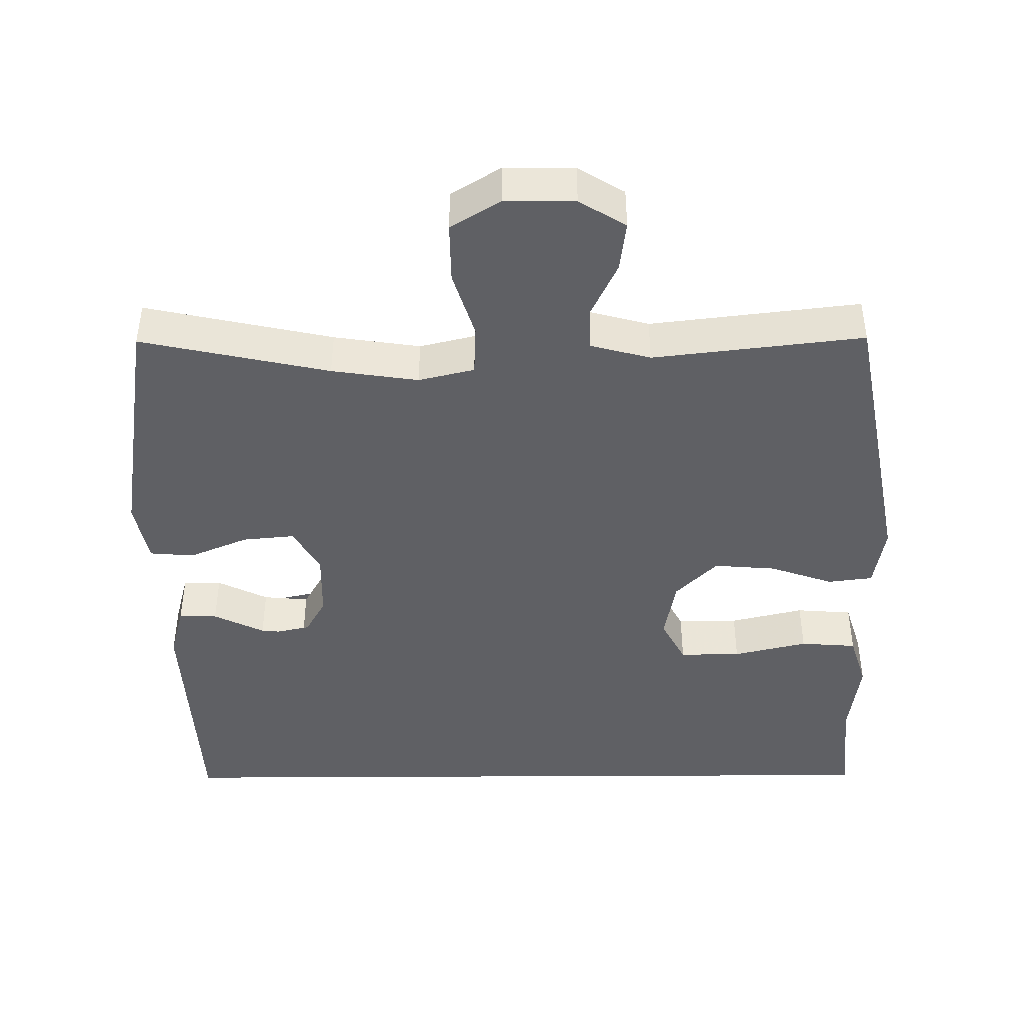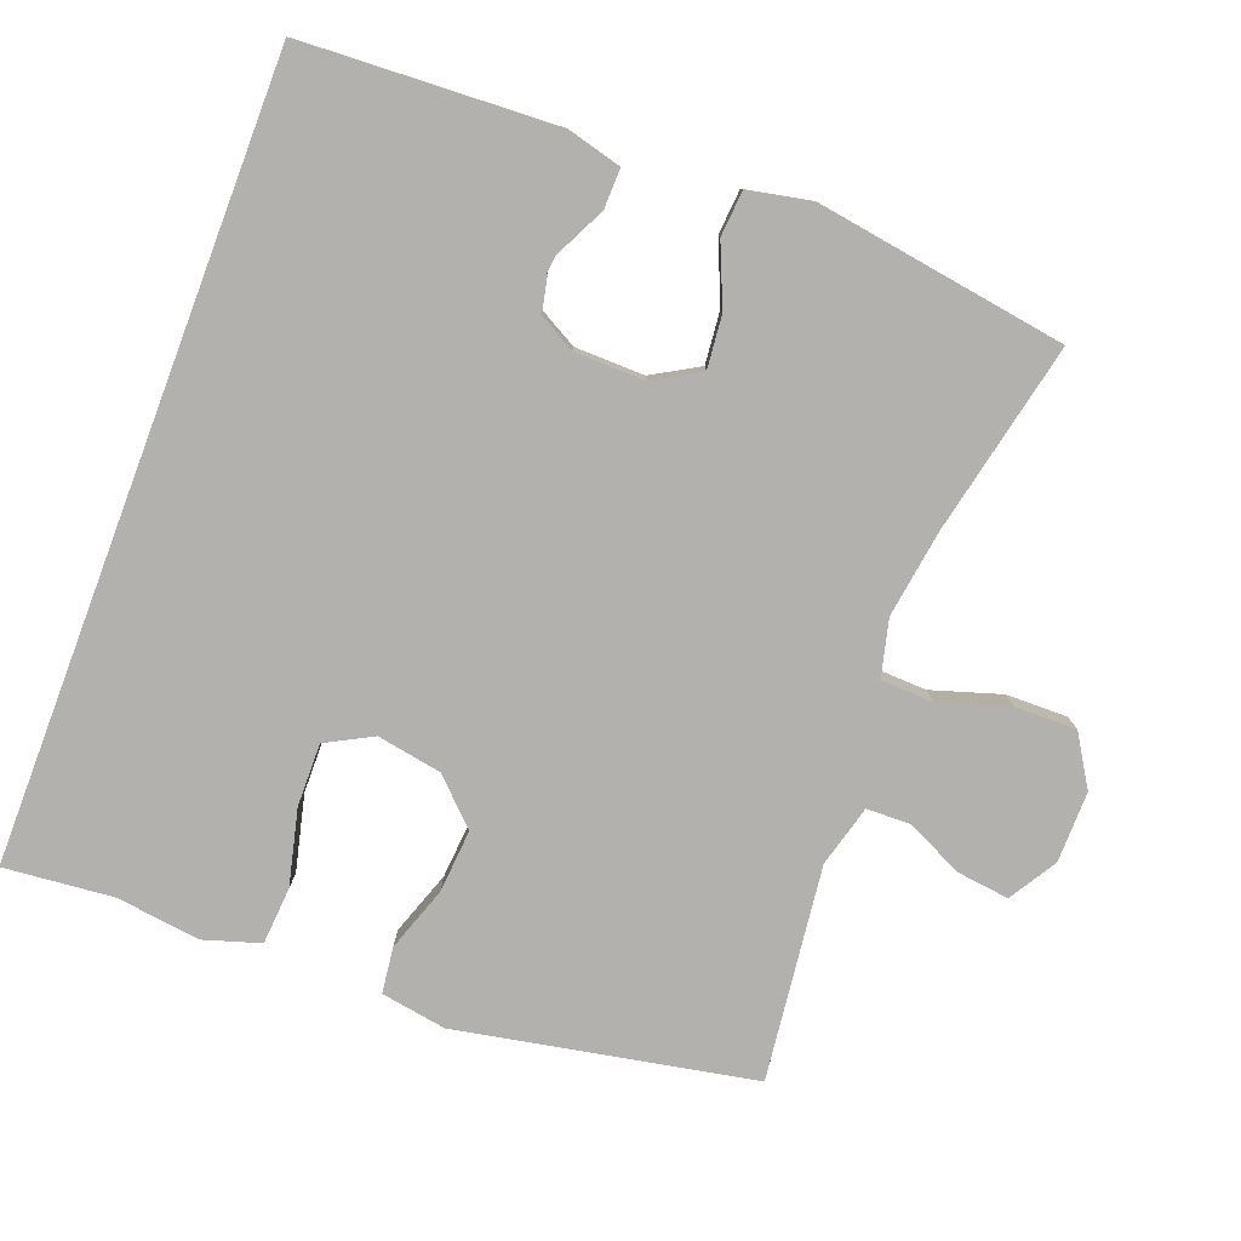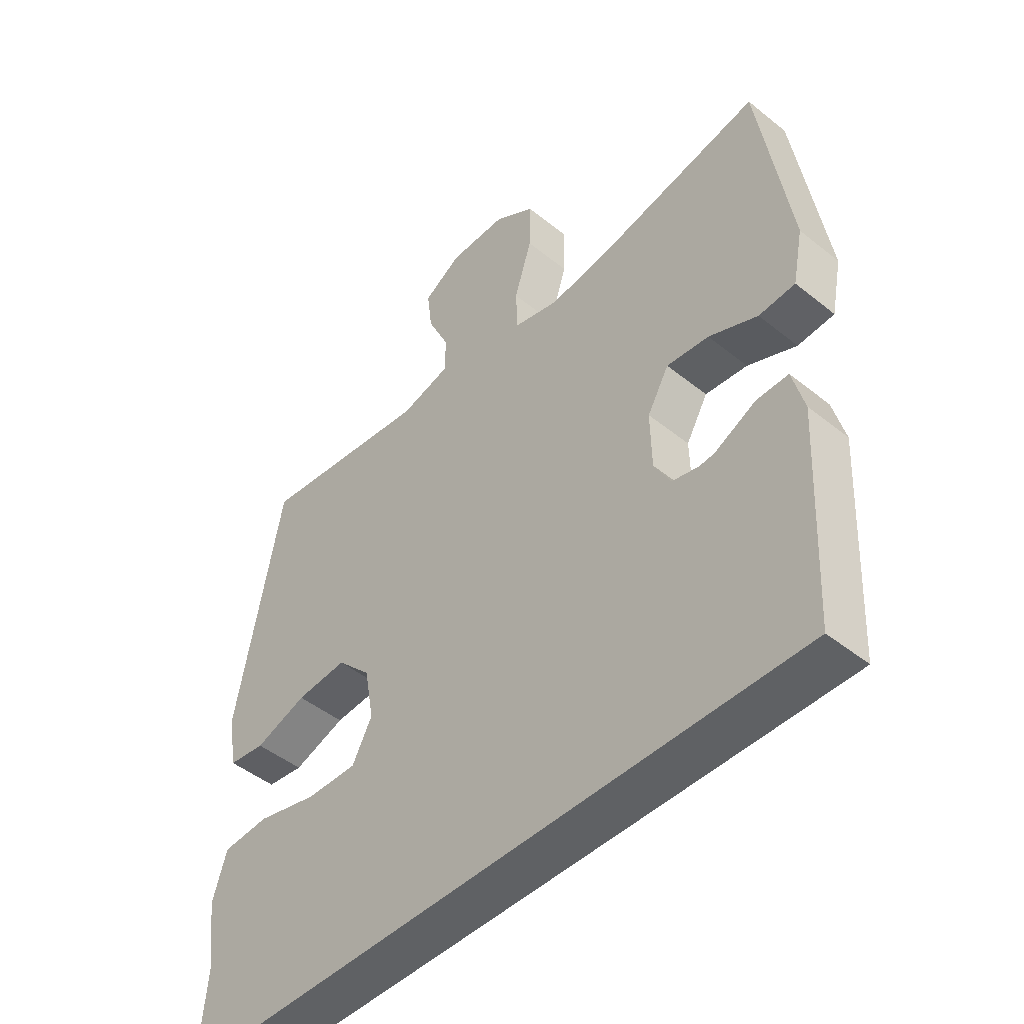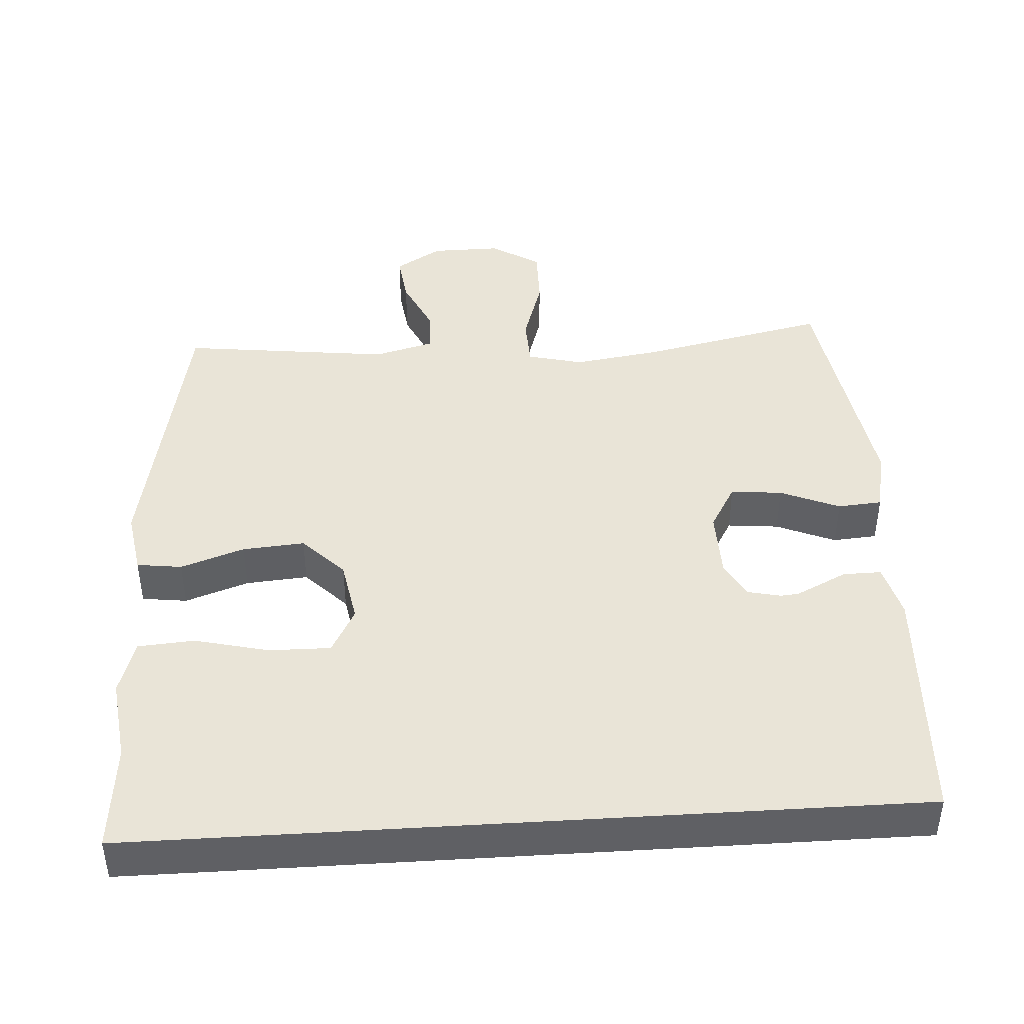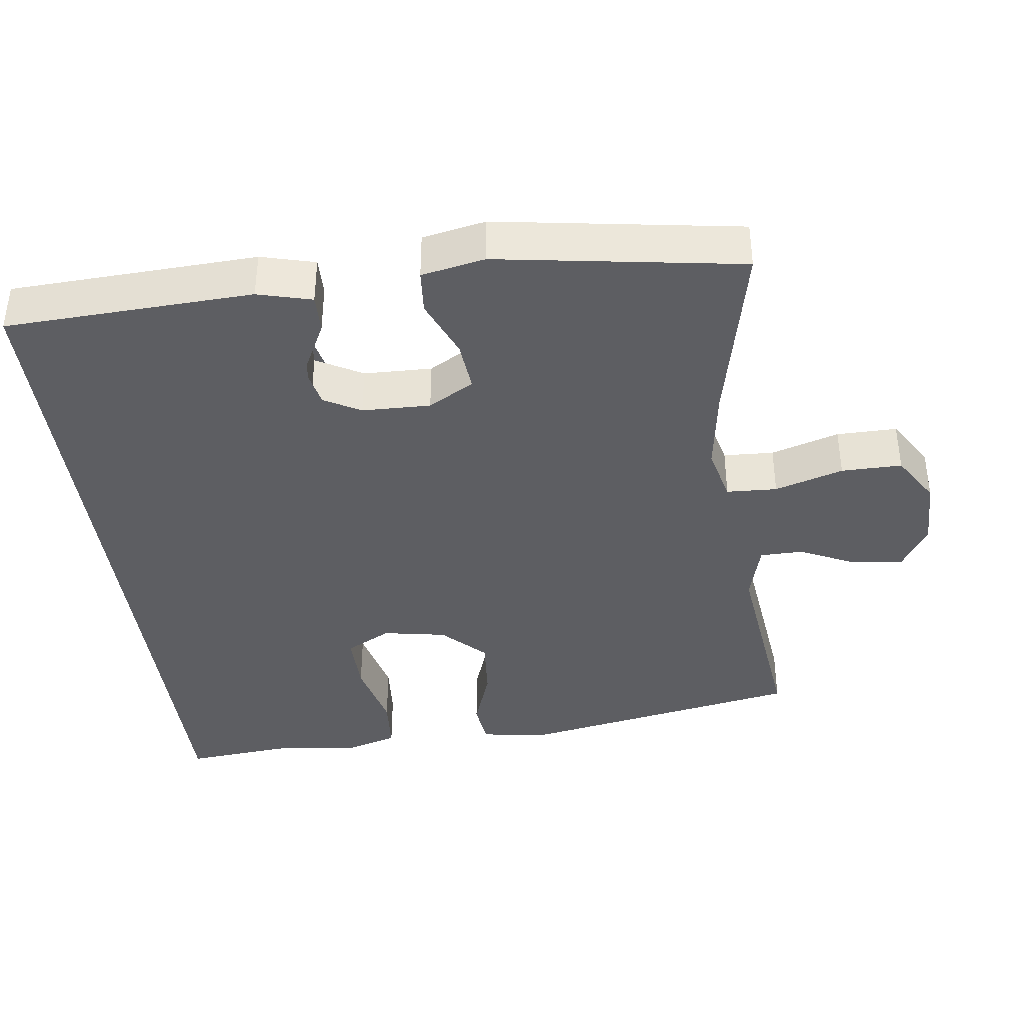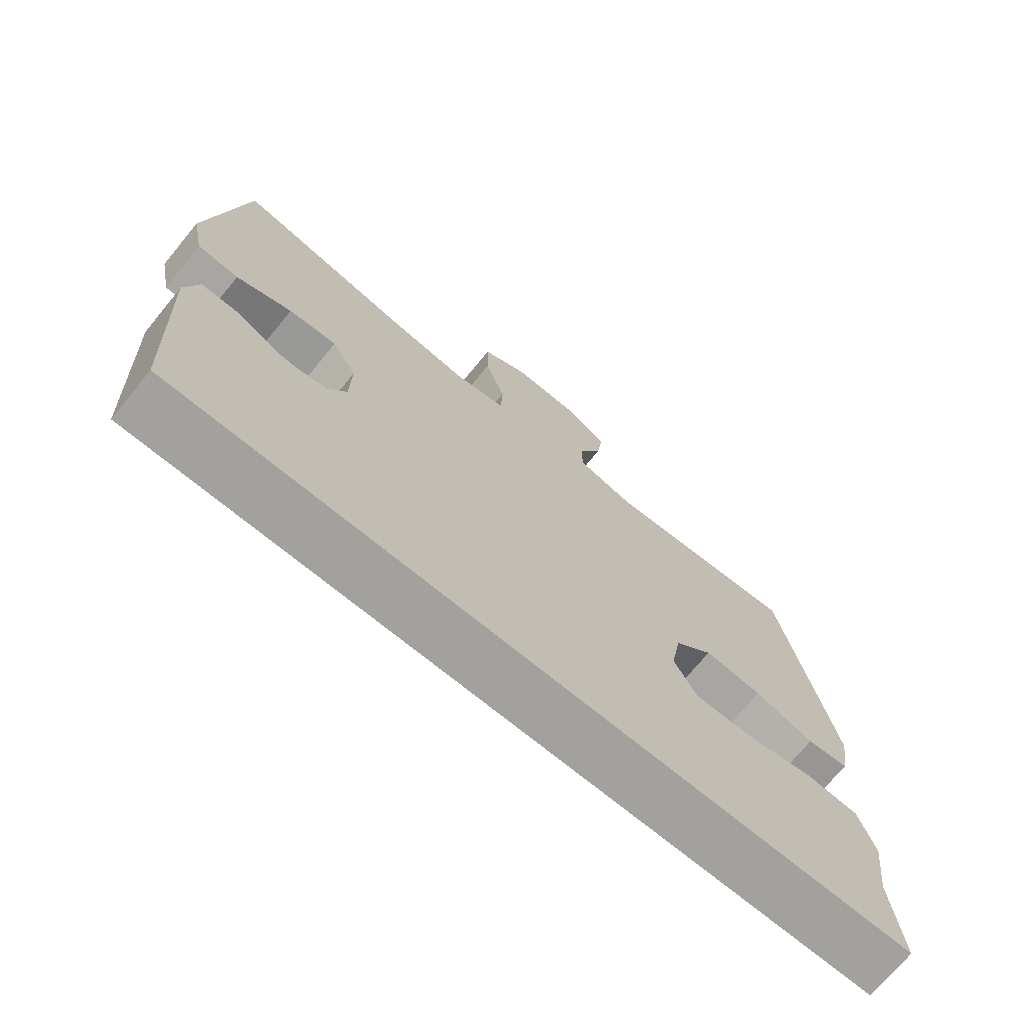
<metadata>
{"format":"obj","ext":"obj","renderer":"f3d","projection":"perspective","resolution":1024,"background":"white","views":[{"elev":-43.4,"azim":0.4,"up":"+Y"},{"elev":-79.3,"azim":-110.7,"up":"+Y"},{"elev":-46.7,"azim":-132.4,"up":"+Z"},{"elev":43.3,"azim":176.4,"up":"+Y"},{"elev":-38.8,"azim":-82.7,"up":"+Y"},{"elev":-72.0,"azim":-39.4,"up":"+Z"}]}
</metadata>
<code>
v -0.511 0.07 -0.5
v -0.528 0.07 -0.153
v -0.508 0.07 -0.077
v -0.454 0.07 -0.078
v -0.383 0.07 -0.113
v -0.319 0.07 -0.119
v -0.283 0.07 -0.054
v -0.281 0.07 0.042
v -0.318 0.07 0.106
v -0.39 0.07 0.099
v -0.473 0.07 0.064
v -0.535 0.07 0.069
v -0.553 0.07 0.158
v -0.5 0.07 0.5
v -0.237 0.07 0.443
v -0.116 0.07 0.425
v -0.038 0.07 0.444
v -0.035 0.07 0.515
v -0.065 0.07 0.611
v -0.066 0.07 0.696
v 0.003 0.07 0.739
v 0.101 0.07 0.738
v 0.166 0.07 0.698
v 0.157 0.07 0.627
v 0.12 0.07 0.548
v 0.121 0.07 0.488
v 0.206 0.07 0.465
v 0.5 0.07 0.5
v 0.577 0.07 0.095
v 0.562 0.07 0.005
v 0.499 0.07 -0.003
v 0.41 0.07 0.028
v 0.323 0.07 0.035
v 0.265 0.07 -0.024
v 0.249 0.07 -0.113
v 0.283 0.07 -0.177
v 0.369 0.07 -0.176
v 0.473 0.07 -0.151
v 0.552 0.07 -0.157
v 0.576 0.07 -0.234
v 0.561 0.07 -0.35
v 0.575 0.07 -0.5
v -0.511 0 -0.5
v -0.528 0 -0.153
v -0.508 0 -0.077
v -0.454 0 -0.078
v -0.383 0 -0.113
v -0.319 0 -0.119
v -0.283 0 -0.054
v -0.281 0 0.042
v -0.318 0 0.106
v -0.39 0 0.099
v -0.473 0 0.064
v -0.535 0 0.069
v -0.553 0 0.158
v -0.5 0 0.5
v -0.237 0 0.443
v -0.116 0 0.425
v -0.038 0 0.444
v -0.035 0 0.515
v -0.065 0 0.611
v -0.066 0 0.696
v 0.003 0 0.739
v 0.101 0 0.738
v 0.166 0 0.698
v 0.157 0 0.627
v 0.12 0 0.548
v 0.121 0 0.488
v 0.206 0 0.465
v 0.5 0 0.5
v 0.577 0 0.095
v 0.562 0 0.005
v 0.499 0 -0.003
v 0.41 0 0.028
v 0.323 0 0.035
v 0.265 0 -0.024
v 0.249 0 -0.113
v 0.283 0 -0.177
v 0.369 0 -0.176
v 0.473 0 -0.151
v 0.552 0 -0.157
v 0.576 0 -0.234
v 0.561 0 -0.35
v 0.575 0 -0.5
f 41 42 1 2
f 39 40 41
f 38 39 41
f 37 38 41
f 36 37 41
f 36 41 2
f 35 36 2
f 34 35 2
f 33 34 2
f 30 31 32
f 29 30 32
f 28 29 32
f 27 28 32
f 26 27 32 33
f 23 24 25
f 22 23 25
f 21 22 25
f 20 21 25
f 19 20 25
f 18 19 25
f 17 18 25 26
f 13 14 15
f 12 13 15
f 11 12 15
f 10 11 15
f 9 10 15 16
f 8 9 16 17
f 2 3 4 5
f 2 5 6
f 17 26 33
f 8 17 33
f 7 8 33
f 6 7 33
f 33 6 2
f 44 43 84 83
f 83 82 81
f 83 81 80
f 83 80 79
f 83 79 78
f 44 83 78
f 44 78 77
f 44 77 76
f 44 76 75
f 74 73 72
f 74 72 71
f 74 71 70
f 74 70 69
f 75 74 69 68
f 67 66 65
f 67 65 64
f 67 64 63
f 67 63 62
f 67 62 61
f 67 61 60
f 68 67 60 59
f 57 56 55
f 57 55 54
f 57 54 53
f 57 53 52
f 58 57 52 51
f 59 58 51 50
f 47 46 45 44
f 48 47 44
f 75 68 59
f 75 59 50
f 75 50 49
f 75 49 48
f 44 48 75
f 1 43 44 2
f 2 44 45 3
f 3 45 46 4
f 4 46 47 5
f 5 47 48 6
f 6 48 49 7
f 7 49 50 8
f 8 50 51 9
f 9 51 52 10
f 10 52 53 11
f 11 53 54 12
f 12 54 55 13
f 13 55 56 14
f 14 56 57 15
f 15 57 58 16
f 16 58 59 17
f 17 59 60 18
f 18 60 61 19
f 19 61 62 20
f 20 62 63 21
f 21 63 64 22
f 22 64 65 23
f 23 65 66 24
f 24 66 67 25
f 25 67 68 26
f 26 68 69 27
f 27 69 70 28
f 28 70 71 29
f 29 71 72 30
f 30 72 73 31
f 31 73 74 32
f 32 74 75 33
f 33 75 76 34
f 34 76 77 35
f 35 77 78 36
f 36 78 79 37
f 37 79 80 38
f 38 80 81 39
f 39 81 82 40
f 40 82 83 41
f 41 83 84 42
f 42 84 43 1

</code>
